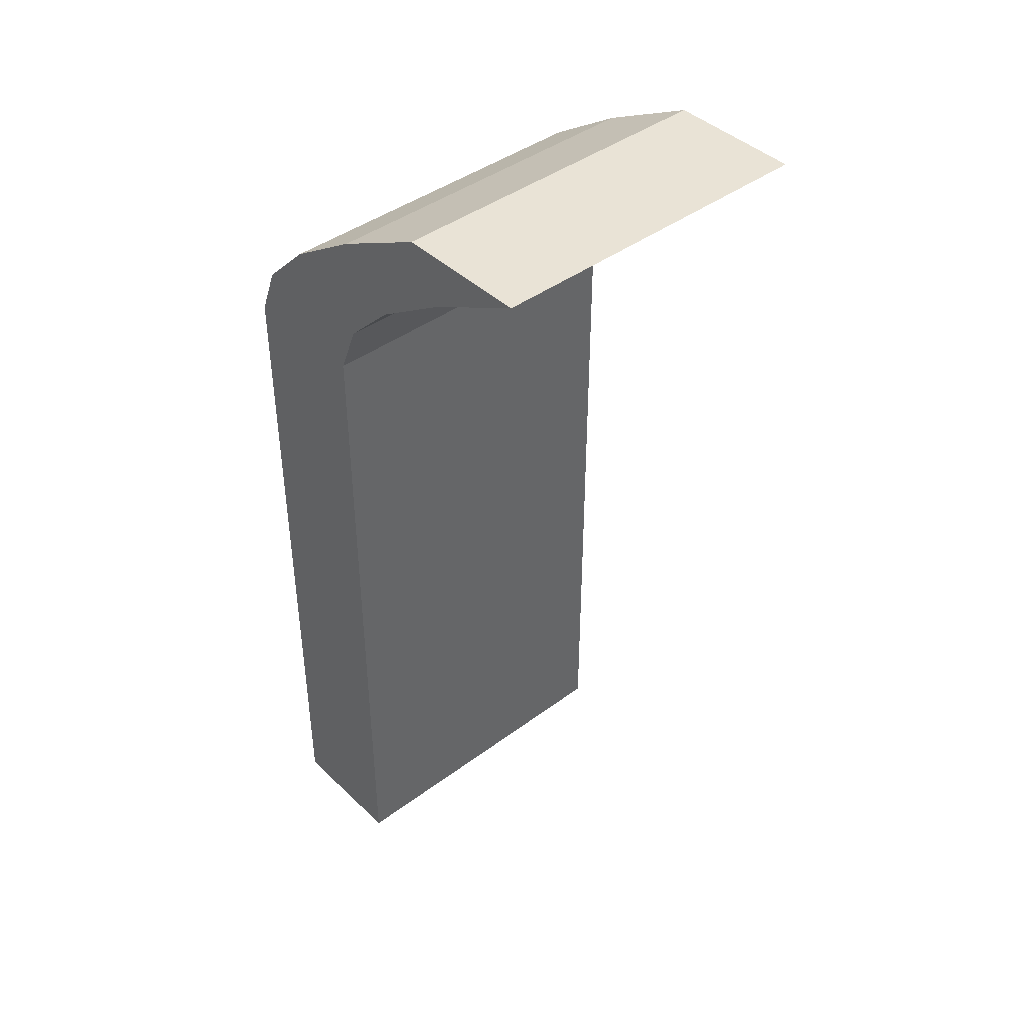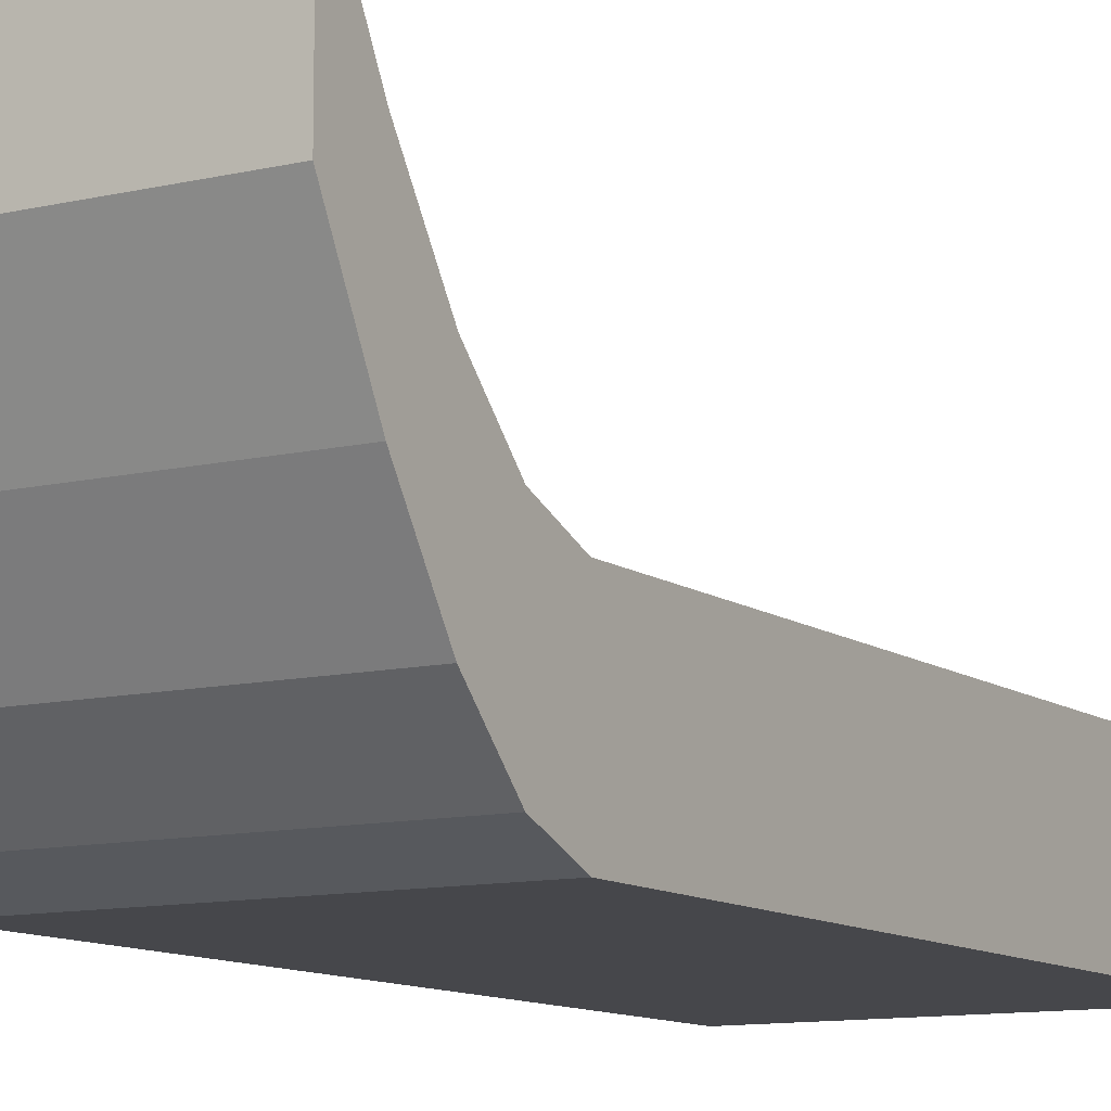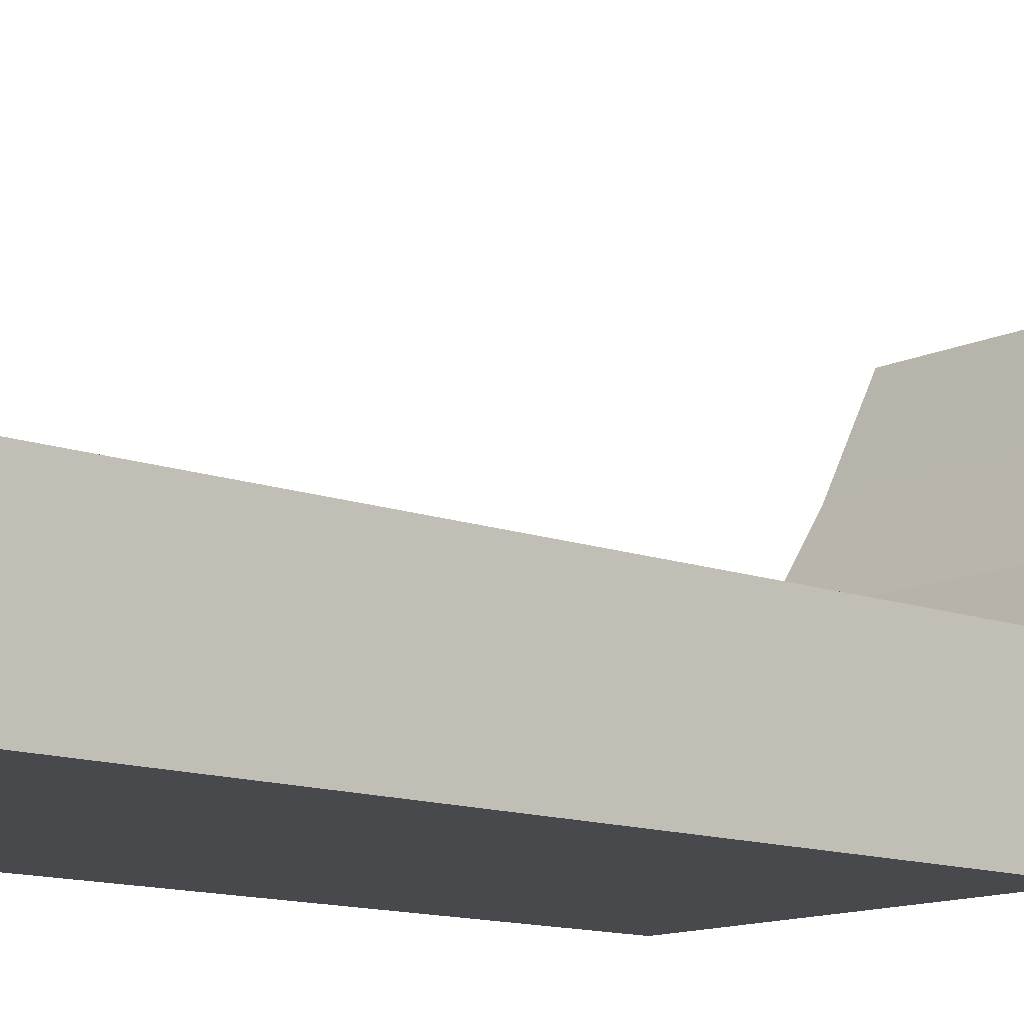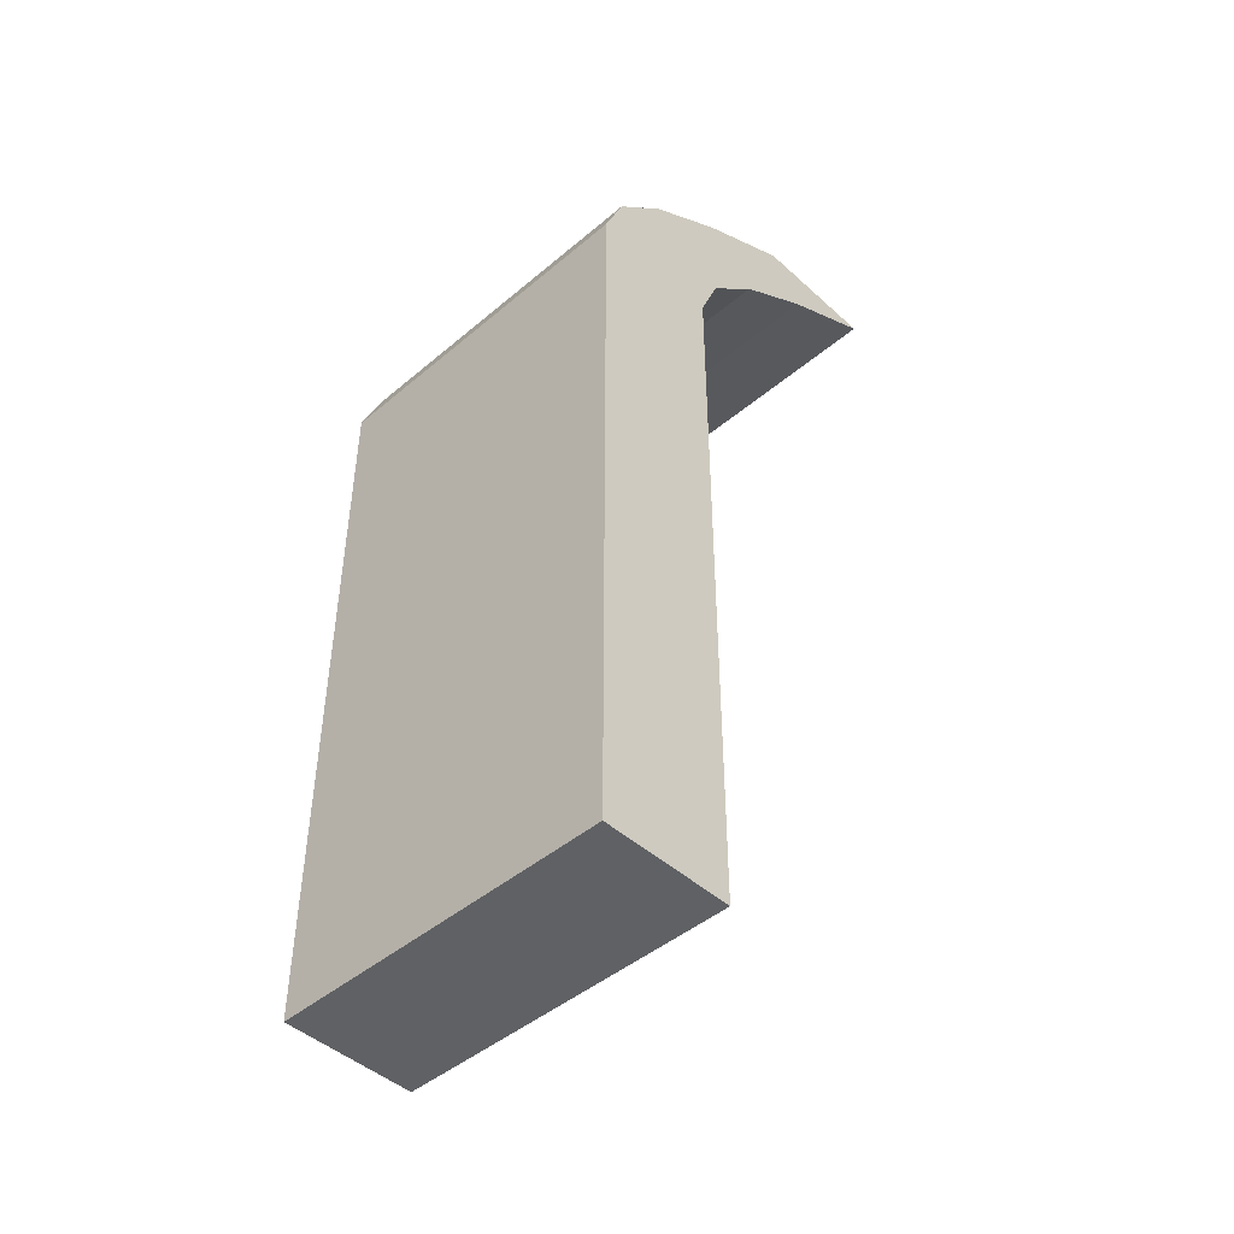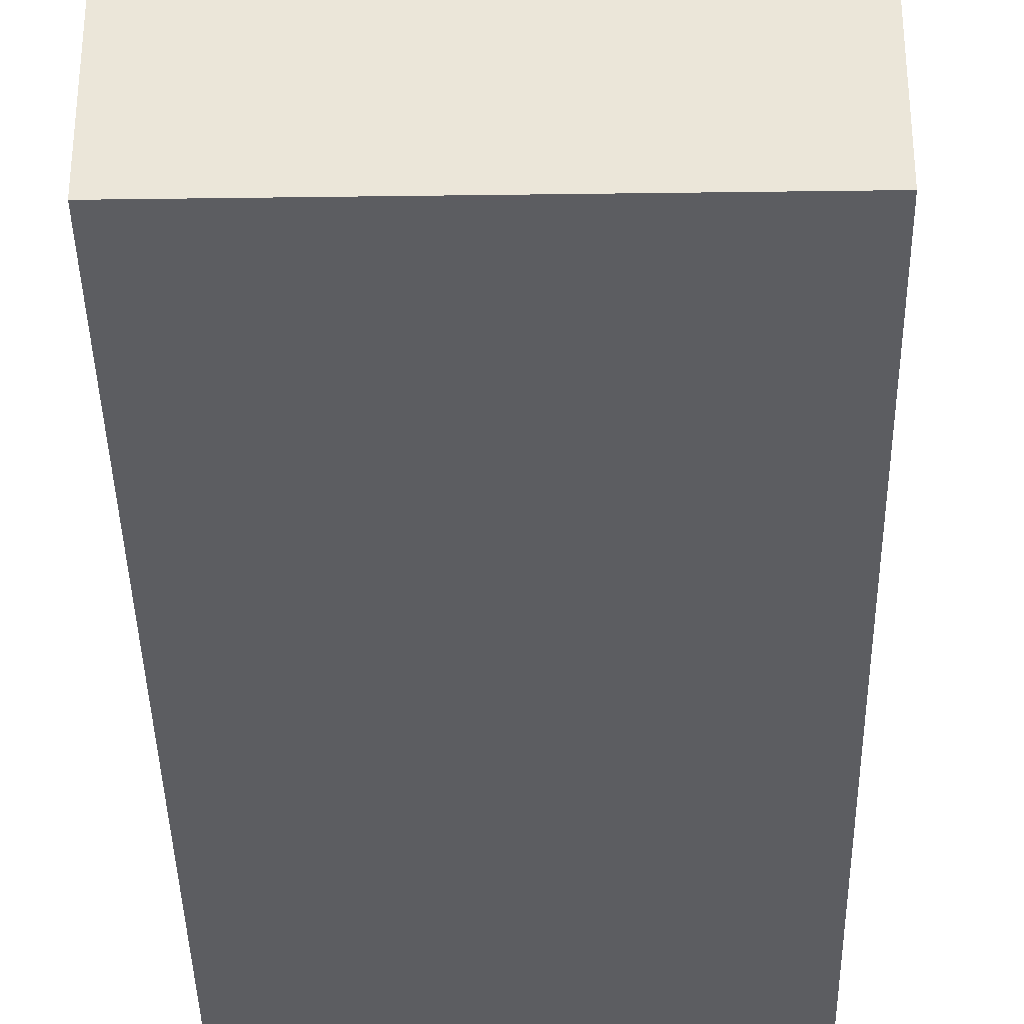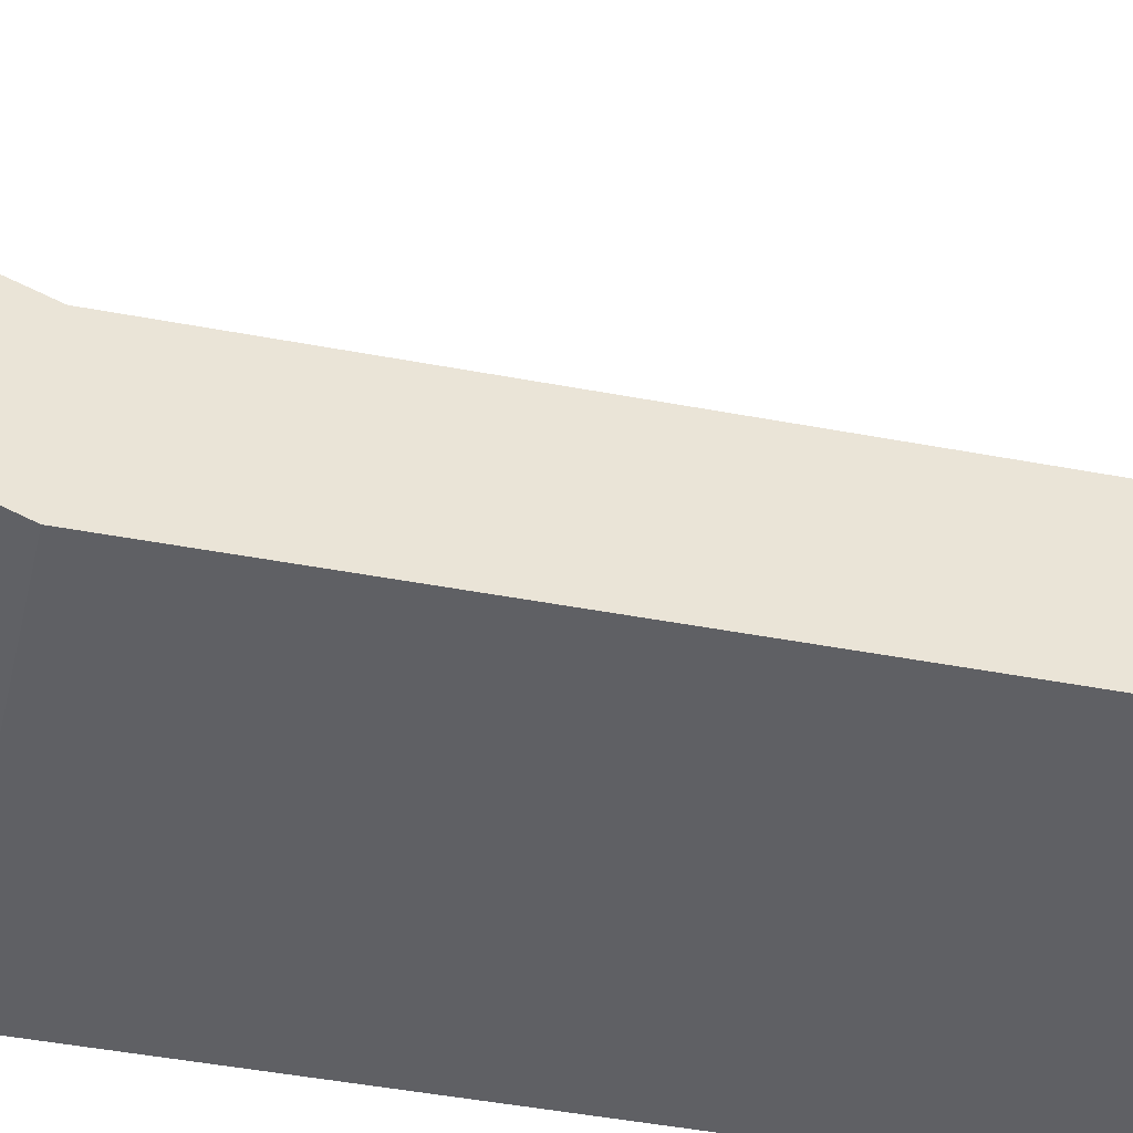
<metadata>
{"format":"obj","ext":"obj","renderer":"f3d","projection":"perspective","resolution":1024,"background":"white","views":[{"elev":42.3,"azim":-41.6,"up":"+Y"},{"elev":-10.7,"azim":-149.2,"up":"+Z"},{"elev":-12.4,"azim":48.6,"up":"+Z"},{"elev":-45.7,"azim":-136.0,"up":"+Y"},{"elev":-37.1,"azim":1.0,"up":"+Z"},{"elev":-43.9,"azim":-102.7,"up":"+Z"}]}
</metadata>
<code>
o Cube_Cube.002
v -3.061 0.1295 0.7457
v -3.061 0.1295 -0.02775
v -1.061 0.1295 -0.02775
v -1.061 0.1295 0.7457
v -3.061 5.566 2.211
v -3.061 5.566 1.438
v -1.061 5.566 1.438
v -1.061 5.566 2.211
v -3.061 4.36 -0.02775
v -3.061 4.36 0.7457
v -1.061 4.36 -0.02775
v -1.061 4.36 0.7457
v -1.061 4.963 1.176
v -1.061 4.963 0.403
v -3.061 4.963 0.403
v -3.061 4.963 1.176
v -1.061 4.662 0.09541
v -3.061 4.662 0.8689
v -3.061 4.662 0.09541
v -1.061 4.662 0.8689
v -3.061 5.265 1.636
v -3.061 5.265 0.8626
v -1.061 5.265 0.8626
v -1.061 5.265 1.636
g Cube_Cube.002_Cube_Cube.002_auv
f 1 10 9 2
f 3 11 12 4
f 6 22 21 5
f 9 19 17 11
f 12 20 18 10
f 14 23 24 13
f 15 19 18 16
f 2 3 4 1
f 7 23 22 6
f 10 18 19 9
f 13 20 17 14
f 13 24 21 16
f 2 9 11 3
f 4 12 10 1
f 5 8 7 6
f 11 17 20 12
f 14 17 19 15
f 16 18 20 13
f 16 21 22 15
f 8 24 23 7
f 15 22 23 14
f 5 21 24 8

</code>
